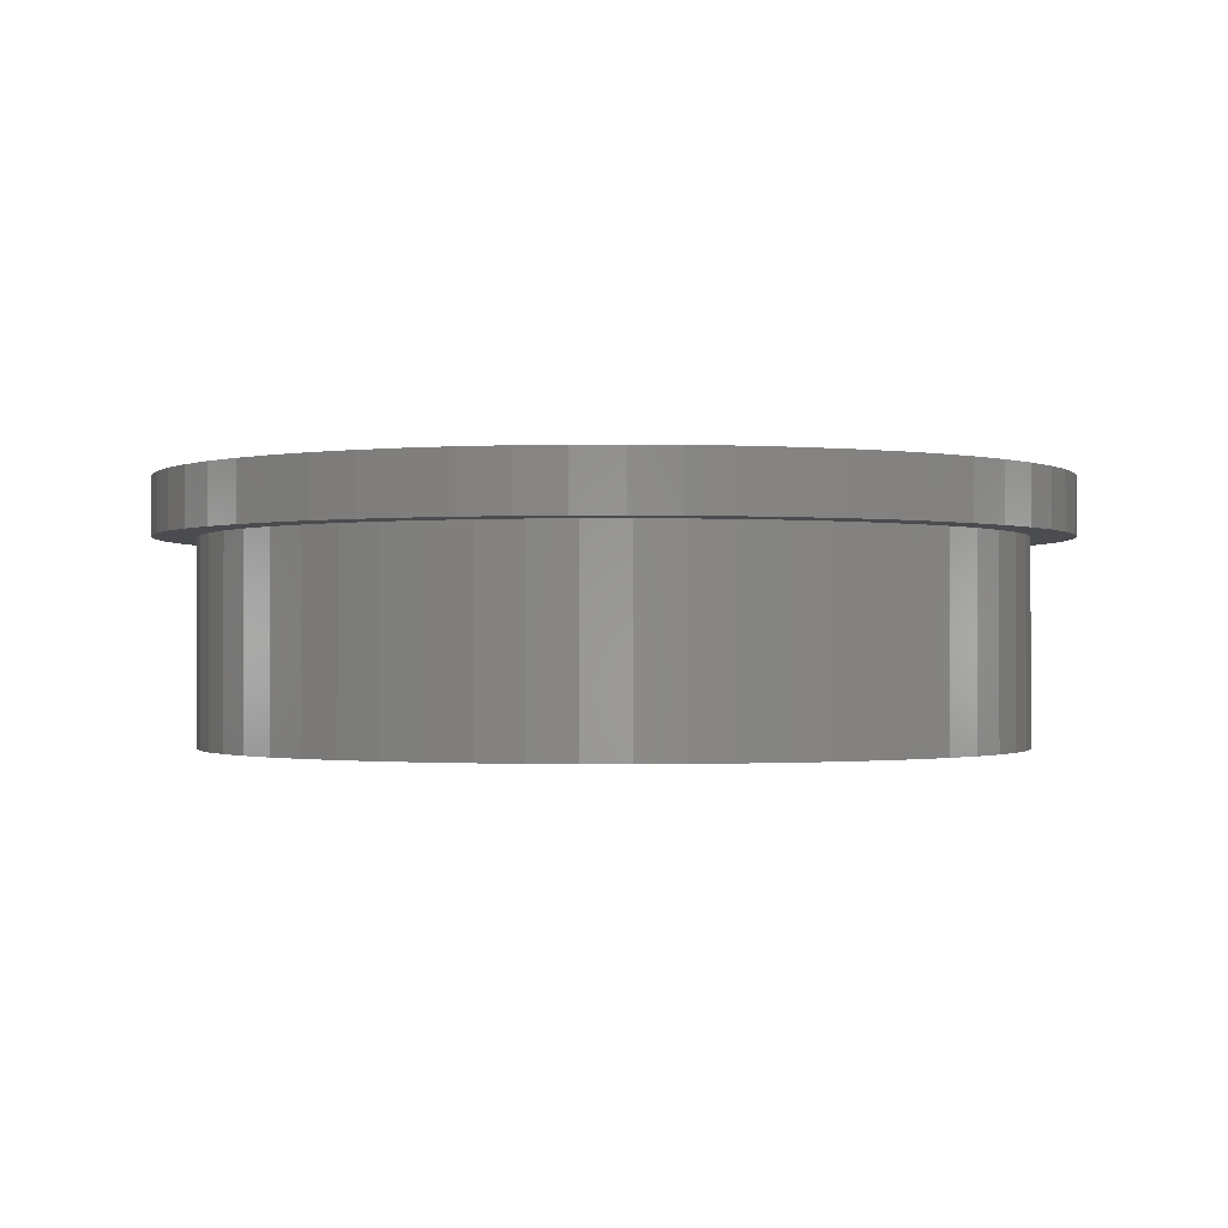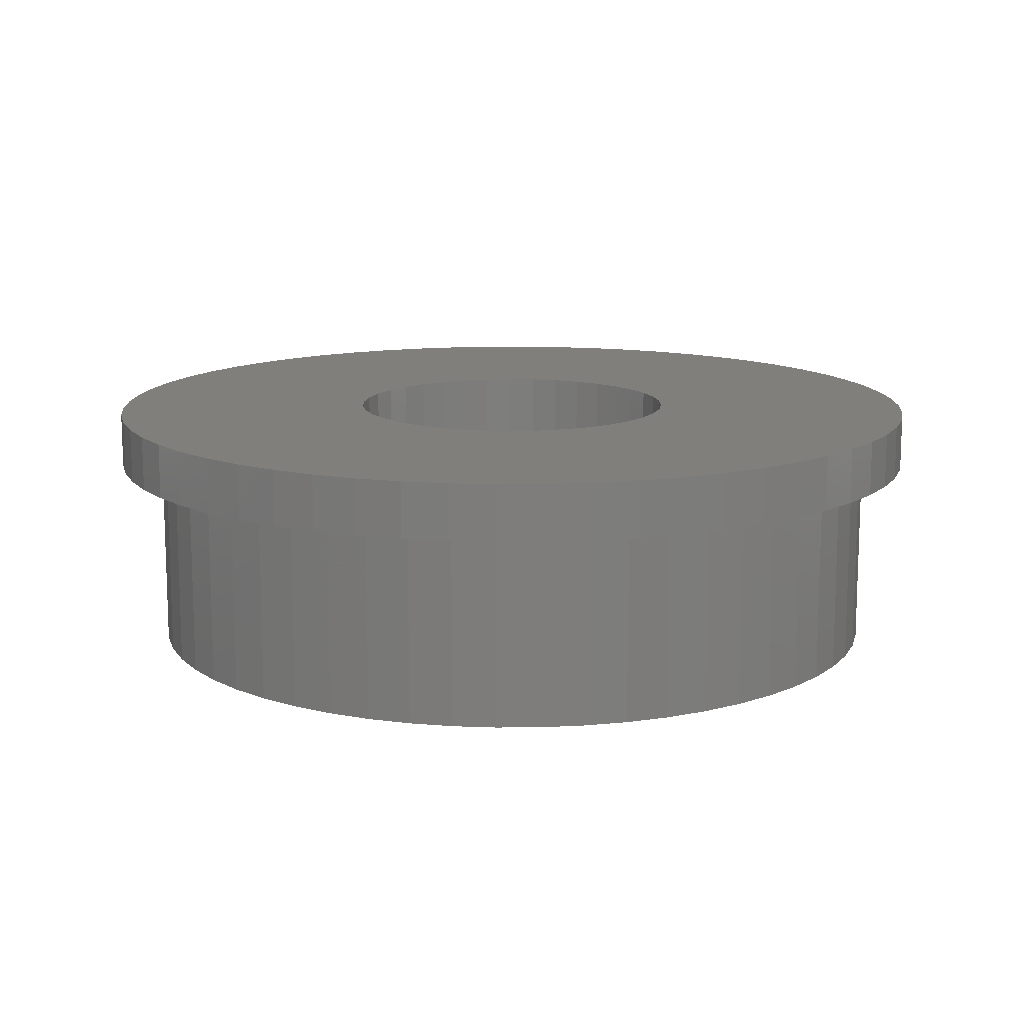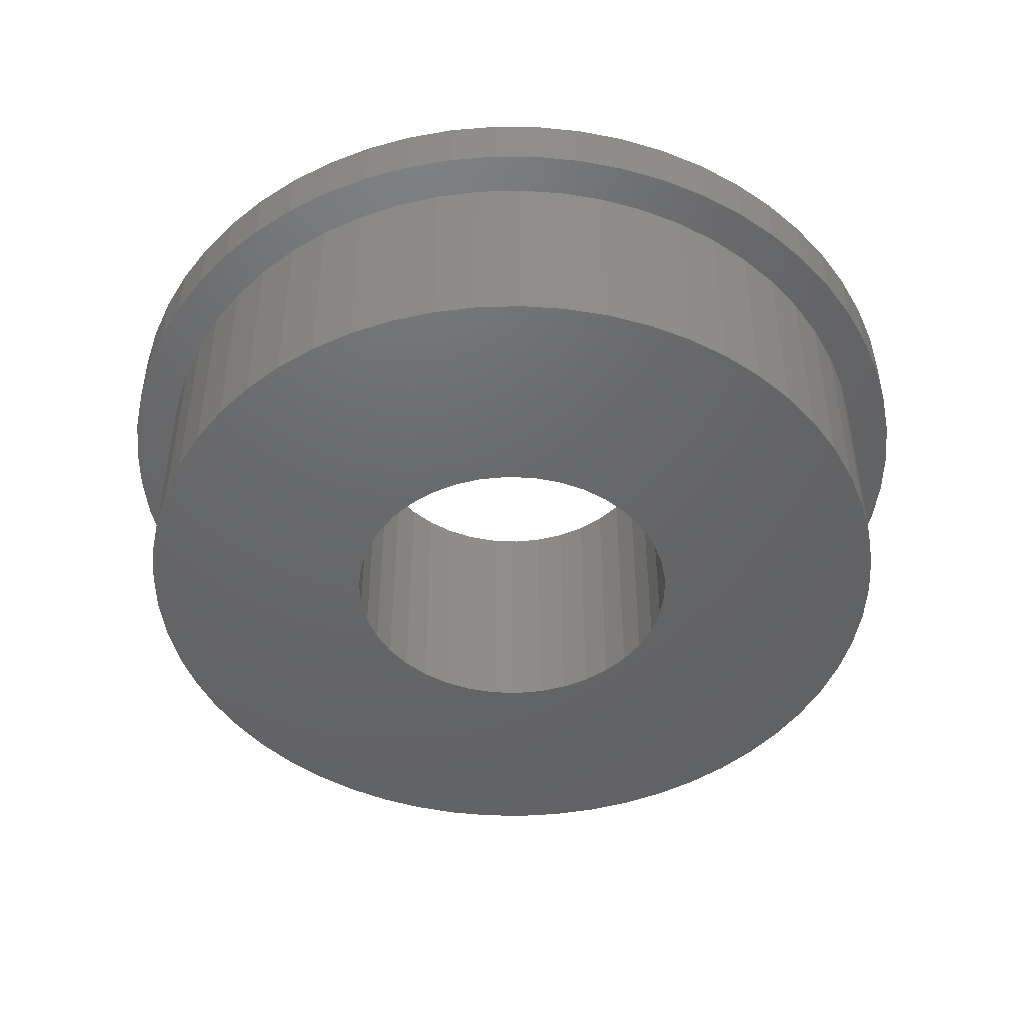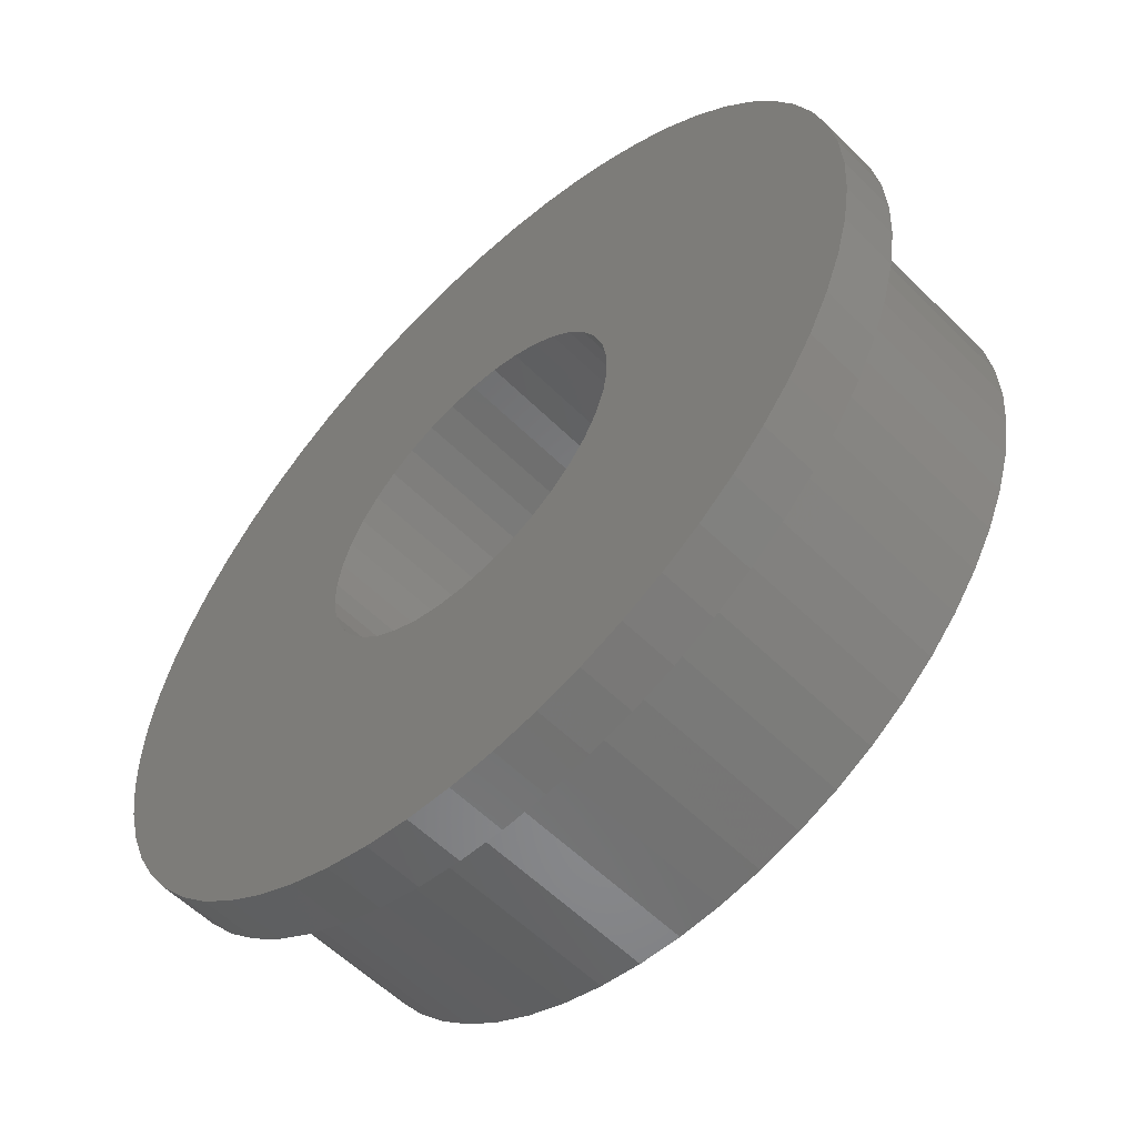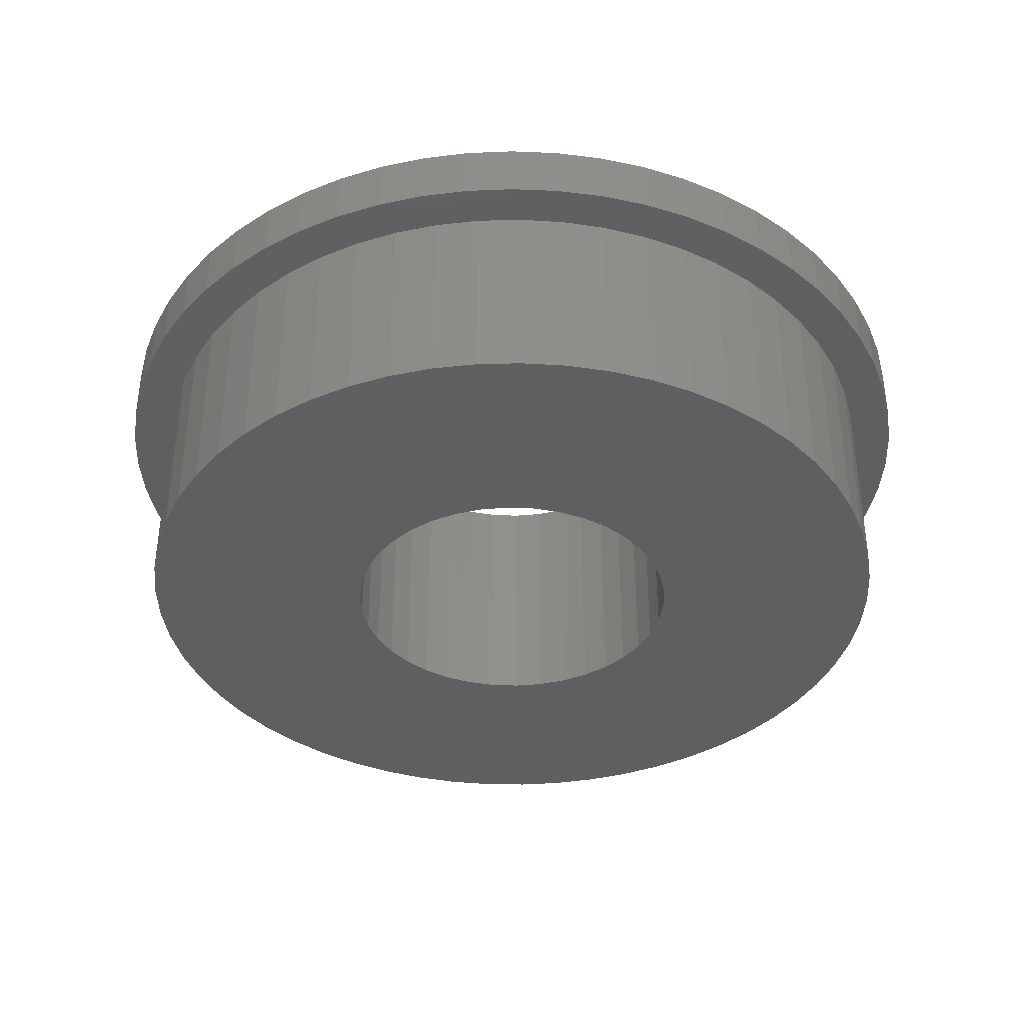
<metadata>
{"format":"stl","ext":"stl","renderer":"f3d","projection":"perspective","resolution":1024,"background":"white","views":[{"elev":-0.9,"azim":-163.3,"up":"+Y"},{"elev":12.9,"azim":55.9,"up":"+Y"},{"elev":-46.9,"azim":134.5,"up":"+Y"},{"elev":-56.9,"azim":-135.8,"up":"+Z"},{"elev":-38.1,"azim":-36.0,"up":"+Y"}]}
</metadata>
<code>
# stl→obj: 310 verts, 620 faces
v 3053 0 3695
v 3053 219 3695
v 3101 0 3703
v 3101 219 3703
v 3147 0 3716
v 3147 219 3716
v 3192 0 3735
v 3192 219 3735
v 3234 0 3757
v 3234 219 3757
v 3274 0 3785
v 3274 219 3785
v 3310 0 3817
v 3310 219 3817
v 3343 0 3852
v 3343 219 3852
v 3371 0 3891
v 3371 219 3891
v 3396 0 3933
v 3396 219 3933
v 3415 0 3977
v 3415 219 3977
v 3429 0 4023
v 3429 219 4023
v 3439 0 4070
v 3439 219 4070
v 3443 0 4118
v 3443 219 4118
v 3441 0 4166
v 3441 219 4166
v 3435 0 4214
v 3435 219 4214
v 3423 0 4261
v 3423 219 4261
v 3406 0 4306
v 3406 219 4306
v 3384 0 4349
v 3384 219 4349
v 3358 0 4389
v 3358 219 4389
v 3327 0 4427
v 3327 219 4427
v 3293 0 4460
v 3293 219 4460
v 3254 0 4490
v 3254 219 4490
v 3213 0 4515
v 3213 219 4515
v 3170 0 4536
v 3170 219 4536
v 3124 0 4551
v 3124 219 4551
v 3077 0 4562
v 3077 219 4562
v 3029 0 4567
v 3029 219 4567
v 2981 0 4567
v 2981 219 4567
v 2933 0 4562
v 2933 219 4562
v 2886 0 4551
v 2886 219 4551
v 2841 0 4536
v 2841 219 4536
v 2797 0 4515
v 2797 219 4515
v 2756 0 4490
v 2756 219 4490
v 2718 0 4460
v 2718 219 4460
v 2683 0 4427
v 2683 219 4427
v 2653 0 4389
v 2653 219 4389
v 2626 0 4349
v 2626 219 4349
v 2605 0 4306
v 2605 219 4306
v 2588 0 4261
v 2588 219 4261
v 2576 0 4214
v 2576 219 4214
v 2569 0 4166
v 2569 219 4166
v 2568 0 4118
v 2568 219 4118
v 2572 0 4070
v 2572 219 4070
v 2581 0 4023
v 2581 219 4023
v 2595 0 3977
v 2595 219 3977
v 2615 0 3933
v 2615 219 3933
v 2639 0 3891
v 2639 219 3891
v 2667 0 3852
v 2667 219 3852
v 2700 0 3817
v 2700 219 3817
v 2736 0 3785
v 2736 219 3785
v 2776 0 3757
v 2776 219 3757
v 2818 0 3735
v 2818 219 3735
v 2863 0 3716
v 2863 219 3716
v 2910 0 3703
v 2910 219 3703
v 2957 0 3695
v 2957 219 3695
v 3005 0 3693
v 3005 219 3693
v 3005 219 4615
v 2955 219 4612
v 2904 219 4604
v 2855 219 4591
v 2808 219 4573
v 2763 219 4550
v 2720 219 4522
v 2681 219 4490
v 2645 219 4454
v 2613 219 4415
v 2586 219 4372
v 2563 219 4327
v 2544 219 4280
v 2531 219 4231
v 2523 219 4181
v 2521 219 4130
v 2523 219 4080
v 2531 219 4029
v 2544 219 3980
v 3425 219 3888
v 3448 219 3933
v 3466 219 3980
v 3479 219 4029
v 3487 219 4080
v 3490 219 4130
v 3487 219 4181
v 3479 219 4231
v 3466 219 4280
v 3448 219 4327
v 3425 219 4372
v 3397 219 4415
v 3365 219 4454
v 3329 219 4490
v 3290 219 4522
v 3247 219 4550
v 3202 219 4573
v 3155 219 4591
v 3106 219 4604
v 3056 219 4612
v 2563 219 3933
v 2586 219 3888
v 2613 219 3845
v 2645 219 3806
v 2681 219 3770
v 2720 219 3738
v 2763 219 3711
v 2808 219 3688
v 2855 219 3669
v 2904 219 3656
v 2955 219 3648
v 3005 219 3646
v 3056 219 3648
v 3106 219 3656
v 3155 219 3669
v 3202 219 3688
v 3247 219 3711
v 3290 219 3738
v 3329 219 3770
v 3365 219 3806
v 3397 219 3845
v 3005 0 3943
v 3036 0 3945
v 3066 0 3953
v 3094 0 3965
v 2944 0 3953
v 2974 0 3945
v 2916 0 4295
v 2890 0 4278
v 2867 0 4257
v 3005 0 4318
v 2974 0 4315
v 2944 0 4308
v 3094 0 4295
v 3066 0 4308
v 3036 0 4315
v 3120 0 4278
v 2890 0 3982
v 2916 0 3965
v 2848 0 4028
v 2867 0 4003
v 3162 0 4233
v 3143 0 4257
v 3120 0 3982
v 3143 0 4003
v 3162 0 4028
v 2833 0 4055
v 2818 0 4146
v 2818 0 4115
v 2823 0 4084
v 3187 0 4084
v 3192 0 4115
v 3192 0 4146
v 3187 0 4176
v 2833 0 4206
v 2823 0 4176
v 2848 0 4233
v 3177 0 4206
v 3177 0 4055
v 3056 281 3648
v 3106 281 3656
v 3155 281 3669
v 3202 281 3688
v 3247 281 3711
v 3290 281 3738
v 3329 281 3770
v 3365 281 3806
v 3397 281 3845
v 3425 281 3888
v 3448 281 3933
v 3466 281 3980
v 3479 281 4029
v 3487 281 4080
v 3490 281 4130
v 3487 281 4181
v 3479 281 4231
v 3466 281 4280
v 3448 281 4327
v 3425 281 4372
v 3397 281 4415
v 3365 281 4454
v 3329 281 4490
v 3290 281 4522
v 3247 281 4550
v 3202 281 4573
v 3155 281 4591
v 3106 281 4604
v 3056 281 4612
v 3005 281 4615
v 2955 281 4612
v 2904 281 4604
v 2855 281 4591
v 2808 281 4573
v 2763 281 4550
v 2720 281 4522
v 2681 281 4490
v 2645 281 4454
v 2613 281 4415
v 2586 281 4372
v 2563 281 4327
v 2544 281 4280
v 2531 281 4231
v 2523 281 4181
v 2521 281 4130
v 2523 281 4080
v 2531 281 4029
v 2544 281 3980
v 2563 281 3933
v 2586 281 3888
v 2613 281 3845
v 2645 281 3806
v 2681 281 3770
v 2720 281 3738
v 2763 281 3711
v 2808 281 3688
v 2855 281 3669
v 2904 281 3656
v 2955 281 3648
v 3005 281 3646
v 3036 281 4315
v 3066 281 4308
v 3094 281 4295
v 3120 281 4278
v 3143 281 4257
v 3162 281 4233
v 3177 281 4206
v 3187 281 4176
v 3192 281 4146
v 3192 281 4115
v 3187 281 4084
v 3177 281 4055
v 3162 281 4028
v 3143 281 4003
v 3120 281 3982
v 3094 281 3965
v 3066 281 3953
v 3036 281 3945
v 3005 281 3943
v 2974 281 3945
v 2944 281 3953
v 2916 281 3965
v 2890 281 3982
v 2867 281 4003
v 2848 281 4028
v 2833 281 4055
v 2823 281 4084
v 2818 281 4115
v 2818 281 4146
v 2823 281 4176
v 2833 281 4206
v 2848 281 4233
v 2867 281 4257
v 2890 281 4278
v 2916 281 4295
v 2944 281 4308
v 2974 281 4315
v 3005 281 4318
f 1 2 3
f 3 2 4
f 3 4 5
f 5 4 6
f 5 6 7
f 7 6 8
f 7 8 9
f 9 8 10
f 9 10 11
f 11 10 12
f 11 12 13
f 13 12 14
f 13 14 15
f 15 14 16
f 15 16 17
f 17 16 18
f 17 18 19
f 19 18 20
f 19 20 21
f 21 20 22
f 21 22 23
f 23 22 24
f 23 24 25
f 25 24 26
f 25 26 27
f 27 26 28
f 27 28 29
f 29 28 30
f 29 30 31
f 31 30 32
f 31 32 33
f 33 32 34
f 33 34 35
f 35 34 36
f 35 36 37
f 37 36 38
f 37 38 39
f 39 38 40
f 39 40 41
f 41 40 42
f 41 42 43
f 43 42 44
f 43 44 45
f 45 44 46
f 45 46 47
f 47 46 48
f 47 48 49
f 49 48 50
f 49 50 51
f 51 50 52
f 51 52 53
f 53 52 54
f 53 54 55
f 55 54 56
f 55 56 57
f 57 56 58
f 57 58 59
f 59 58 60
f 59 60 61
f 61 60 62
f 61 62 63
f 63 62 64
f 63 64 65
f 65 64 66
f 65 66 67
f 67 66 68
f 67 68 69
f 69 68 70
f 69 70 71
f 71 70 72
f 71 72 73
f 73 72 74
f 73 74 75
f 75 74 76
f 75 76 77
f 77 76 78
f 77 78 79
f 79 78 80
f 79 80 81
f 81 80 82
f 81 82 83
f 83 82 84
f 83 84 85
f 85 84 86
f 85 86 87
f 87 86 88
f 87 88 89
f 89 88 90
f 89 90 91
f 91 90 92
f 91 92 93
f 93 92 94
f 93 94 95
f 95 94 96
f 95 96 97
f 97 96 98
f 97 98 99
f 99 98 100
f 99 100 101
f 101 100 102
f 101 102 103
f 103 102 104
f 103 104 105
f 105 104 106
f 105 106 107
f 107 106 108
f 107 108 109
f 109 108 110
f 109 110 111
f 111 110 112
f 111 112 113
f 113 112 114
f 113 114 1
f 1 114 2
f 56 115 58
f 58 115 116
f 58 116 60
f 60 116 117
f 60 117 62
f 62 117 118
f 62 118 64
f 64 118 119
f 64 119 66
f 66 119 120
f 66 120 68
f 68 120 121
f 68 121 70
f 70 121 122
f 70 122 72
f 72 122 123
f 72 123 74
f 74 123 124
f 74 124 76
f 76 124 125
f 76 125 78
f 78 125 126
f 78 126 80
f 80 126 127
f 80 127 82
f 82 127 128
f 82 128 84
f 84 128 129
f 84 129 86
f 86 129 130
f 86 130 88
f 88 130 131
f 88 131 90
f 90 131 132
f 90 132 92
f 92 132 133
f 92 133 94
f 18 134 20
f 20 134 135
f 20 135 22
f 22 135 136
f 22 136 24
f 24 136 137
f 24 137 26
f 26 137 138
f 26 138 28
f 28 138 139
f 28 139 30
f 30 139 140
f 30 140 32
f 32 140 141
f 32 141 34
f 34 141 142
f 34 142 36
f 36 142 143
f 36 143 38
f 38 143 144
f 38 144 40
f 40 144 145
f 40 145 42
f 42 145 146
f 42 146 44
f 44 146 147
f 44 147 46
f 46 147 148
f 46 148 48
f 48 148 149
f 48 149 50
f 50 149 150
f 50 150 52
f 52 150 151
f 52 151 54
f 54 151 152
f 54 152 56
f 56 152 153
f 56 153 115
f 133 154 94
f 94 154 155
f 94 155 96
f 96 155 156
f 96 156 98
f 98 156 157
f 98 157 100
f 100 157 158
f 100 158 102
f 102 158 159
f 102 159 104
f 104 159 160
f 104 160 106
f 106 160 161
f 106 161 108
f 108 161 162
f 108 162 110
f 110 162 163
f 110 163 112
f 112 163 164
f 112 164 114
f 114 164 165
f 114 165 2
f 2 165 166
f 2 166 4
f 4 166 167
f 4 167 6
f 6 167 168
f 6 168 8
f 8 168 169
f 8 169 10
f 10 169 170
f 10 170 12
f 12 170 171
f 12 171 14
f 14 171 172
f 14 172 16
f 16 172 173
f 16 173 18
f 18 173 174
f 18 174 134
f 175 1 176
f 176 1 3
f 176 3 177
f 177 3 5
f 177 5 178
f 179 109 180
f 180 109 111
f 180 111 175
f 175 111 113
f 175 113 1
f 181 67 182
f 182 67 69
f 182 69 183
f 184 57 185
f 185 57 59
f 185 59 186
f 187 49 188
f 188 49 51
f 188 51 189
f 189 51 53
f 189 53 184
f 184 53 55
f 184 55 57
f 190 45 187
f 187 45 47
f 187 47 49
f 191 103 192
f 192 103 105
f 192 105 179
f 179 105 107
f 179 107 109
f 193 97 194
f 194 97 99
f 194 99 191
f 191 99 101
f 191 101 103
f 59 61 186
f 186 61 63
f 186 63 181
f 181 63 65
f 181 65 67
f 195 39 196
f 196 39 41
f 196 41 190
f 190 41 43
f 190 43 45
f 197 13 198
f 198 13 15
f 198 15 199
f 5 7 178
f 178 7 9
f 178 9 197
f 197 9 11
f 197 11 13
f 200 93 193
f 193 93 95
f 193 95 97
f 201 85 202
f 202 85 87
f 202 87 203
f 203 87 89
f 203 89 200
f 200 89 91
f 200 91 93
f 204 25 205
f 205 25 27
f 205 27 206
f 206 27 29
f 206 29 207
f 208 79 209
f 209 79 81
f 209 81 201
f 201 81 83
f 201 83 85
f 69 71 183
f 183 71 73
f 183 73 210
f 210 73 75
f 210 75 208
f 208 75 77
f 208 77 79
f 29 31 207
f 207 31 33
f 207 33 211
f 211 33 35
f 211 35 195
f 195 35 37
f 195 37 39
f 15 17 199
f 199 17 19
f 199 19 212
f 212 19 21
f 212 21 204
f 204 21 23
f 204 23 25
f 166 213 167
f 167 213 214
f 167 214 168
f 168 214 215
f 168 215 169
f 169 215 216
f 169 216 170
f 170 216 217
f 170 217 171
f 171 217 218
f 171 218 172
f 172 218 219
f 172 219 173
f 173 219 220
f 173 220 174
f 174 220 221
f 174 221 134
f 134 221 222
f 134 222 135
f 135 222 223
f 135 223 136
f 136 223 224
f 136 224 137
f 137 224 225
f 137 225 138
f 138 225 226
f 138 226 139
f 139 226 227
f 139 227 140
f 140 227 228
f 140 228 141
f 141 228 229
f 141 229 142
f 142 229 230
f 142 230 143
f 143 230 231
f 143 231 144
f 144 231 232
f 144 232 145
f 145 232 233
f 145 233 146
f 146 233 234
f 146 234 147
f 147 234 235
f 147 235 148
f 148 235 236
f 148 236 149
f 149 236 237
f 149 237 150
f 150 237 238
f 150 238 151
f 151 238 239
f 151 239 152
f 152 239 240
f 152 240 153
f 153 240 241
f 153 241 115
f 115 241 242
f 115 242 116
f 116 242 243
f 116 243 117
f 117 243 244
f 117 244 118
f 118 244 245
f 118 245 119
f 119 245 246
f 119 246 120
f 120 246 247
f 120 247 121
f 121 247 248
f 121 248 122
f 122 248 249
f 122 249 123
f 123 249 250
f 123 250 124
f 124 250 251
f 124 251 125
f 125 251 252
f 125 252 126
f 126 252 253
f 126 253 127
f 127 253 254
f 127 254 128
f 128 254 255
f 128 255 129
f 129 255 256
f 129 256 130
f 130 256 257
f 130 257 131
f 131 257 258
f 131 258 132
f 132 258 259
f 132 259 133
f 133 259 260
f 133 260 154
f 154 260 261
f 154 261 155
f 155 261 262
f 155 262 156
f 156 262 263
f 156 263 157
f 157 263 264
f 157 264 158
f 158 264 265
f 158 265 159
f 159 265 266
f 159 266 160
f 160 266 267
f 160 267 161
f 161 267 268
f 161 268 162
f 162 268 269
f 162 269 163
f 163 269 270
f 163 270 164
f 164 270 271
f 164 271 165
f 165 271 272
f 165 272 166
f 166 272 213
f 189 273 188
f 188 273 274
f 188 274 187
f 187 274 275
f 187 275 190
f 190 275 276
f 190 276 196
f 196 276 277
f 196 277 195
f 195 277 278
f 195 278 211
f 211 278 279
f 211 279 207
f 207 279 280
f 207 280 206
f 206 280 281
f 206 281 205
f 205 281 282
f 205 282 204
f 204 282 283
f 204 283 212
f 212 283 284
f 212 284 199
f 199 284 285
f 199 285 198
f 198 285 286
f 198 286 197
f 197 286 287
f 197 287 178
f 178 287 288
f 178 288 177
f 177 288 289
f 177 289 176
f 176 289 290
f 176 290 175
f 175 290 291
f 175 291 180
f 180 291 292
f 180 292 179
f 179 292 293
f 179 293 192
f 192 293 294
f 192 294 191
f 191 294 295
f 191 295 194
f 194 295 296
f 194 296 193
f 193 296 297
f 193 297 200
f 200 297 298
f 200 298 203
f 203 298 299
f 203 299 202
f 202 299 300
f 202 300 201
f 201 300 301
f 201 301 209
f 209 301 302
f 209 302 208
f 208 302 303
f 208 303 210
f 210 303 304
f 210 304 183
f 183 304 305
f 183 305 182
f 182 305 306
f 182 306 181
f 181 306 307
f 181 307 186
f 186 307 308
f 186 308 185
f 185 308 309
f 185 309 184
f 184 309 310
f 184 310 189
f 189 310 273
f 310 309 243
f 307 246 308
f 308 246 245
f 308 245 309
f 309 245 244
f 309 244 243
f 305 249 306
f 306 249 248
f 306 248 307
f 307 248 247
f 307 247 246
f 274 238 275
f 275 238 237
f 275 237 276
f 243 242 310
f 310 242 241
f 310 241 273
f 273 241 240
f 273 240 274
f 274 240 239
f 274 239 238
f 300 257 301
f 301 257 256
f 301 256 302
f 286 219 287
f 287 219 218
f 287 218 288
f 298 260 299
f 299 260 259
f 299 259 300
f 300 259 258
f 300 258 257
f 297 262 298
f 298 262 261
f 298 261 260
f 293 268 294
f 294 268 267
f 294 267 295
f 291 271 292
f 292 271 270
f 292 270 293
f 293 270 269
f 293 269 268
f 281 227 282
f 282 227 226
f 282 226 283
f 303 252 304
f 304 252 251
f 304 251 305
f 305 251 250
f 305 250 249
f 267 266 295
f 295 266 265
f 295 265 296
f 296 265 264
f 296 264 297
f 297 264 263
f 297 263 262
f 290 213 291
f 291 213 272
f 291 272 271
f 284 222 285
f 285 222 221
f 285 221 286
f 286 221 220
f 286 220 219
f 237 236 276
f 276 236 235
f 276 235 277
f 277 235 234
f 277 234 278
f 256 255 302
f 302 255 254
f 302 254 303
f 303 254 253
f 303 253 252
f 218 217 288
f 288 217 216
f 288 216 289
f 289 216 215
f 289 215 290
f 290 215 214
f 290 214 213
f 226 225 283
f 283 225 224
f 283 224 284
f 284 224 223
f 284 223 222
f 279 230 280
f 280 230 229
f 280 229 281
f 281 229 228
f 281 228 227
f 234 233 278
f 278 233 232
f 278 232 279
f 279 232 231
f 279 231 230

</code>
